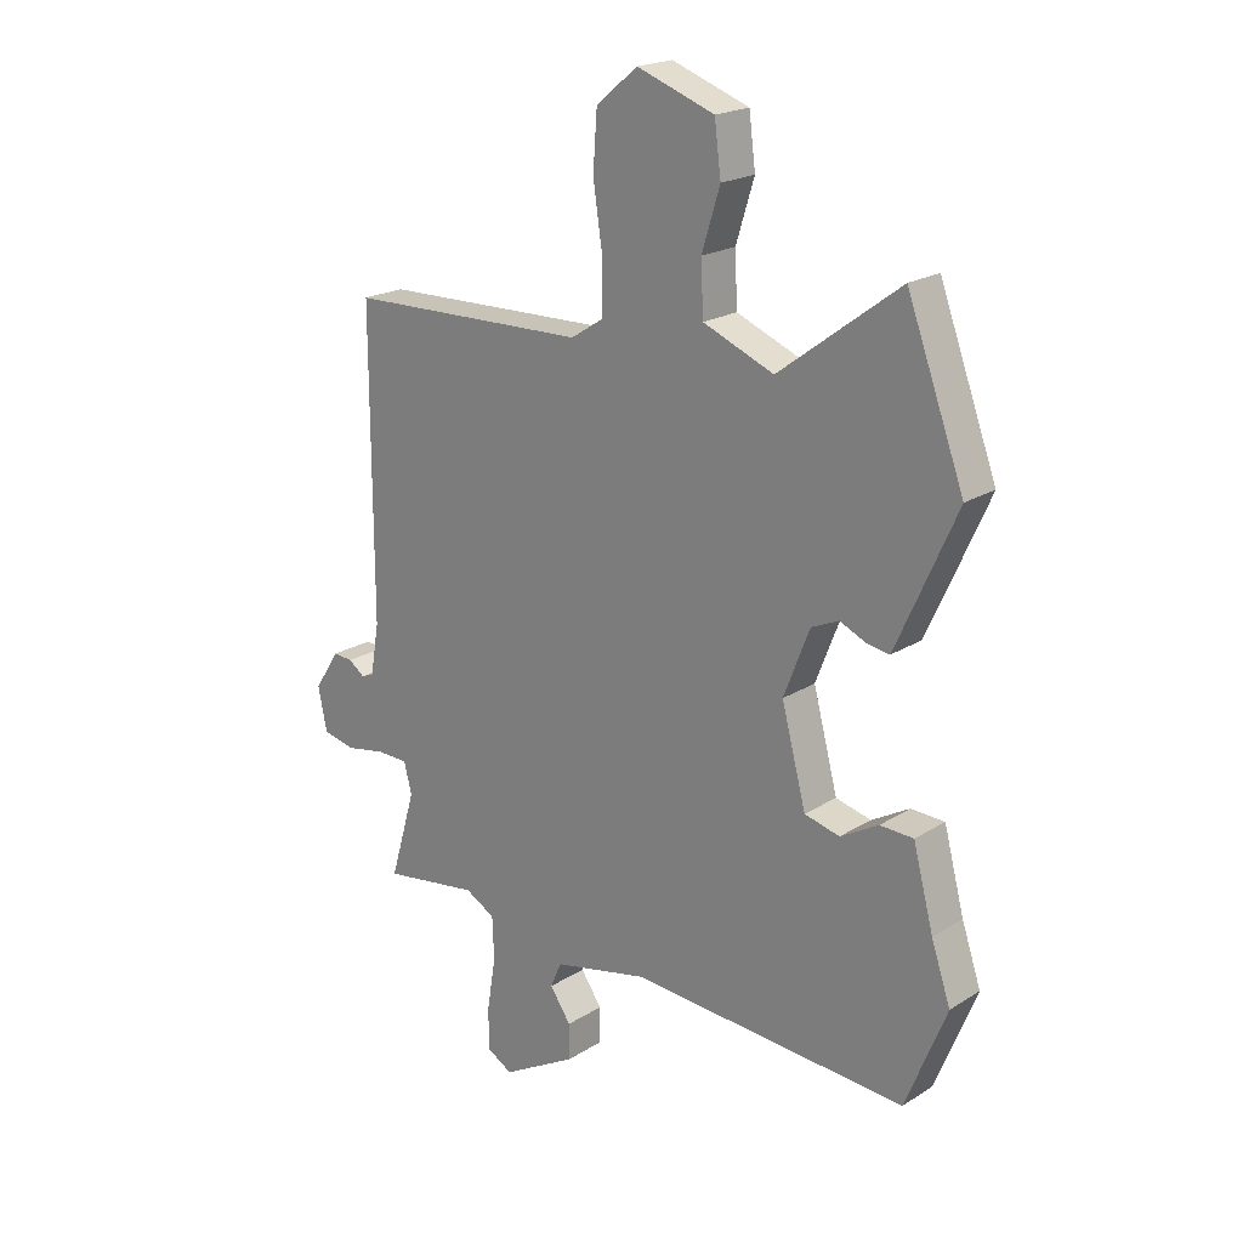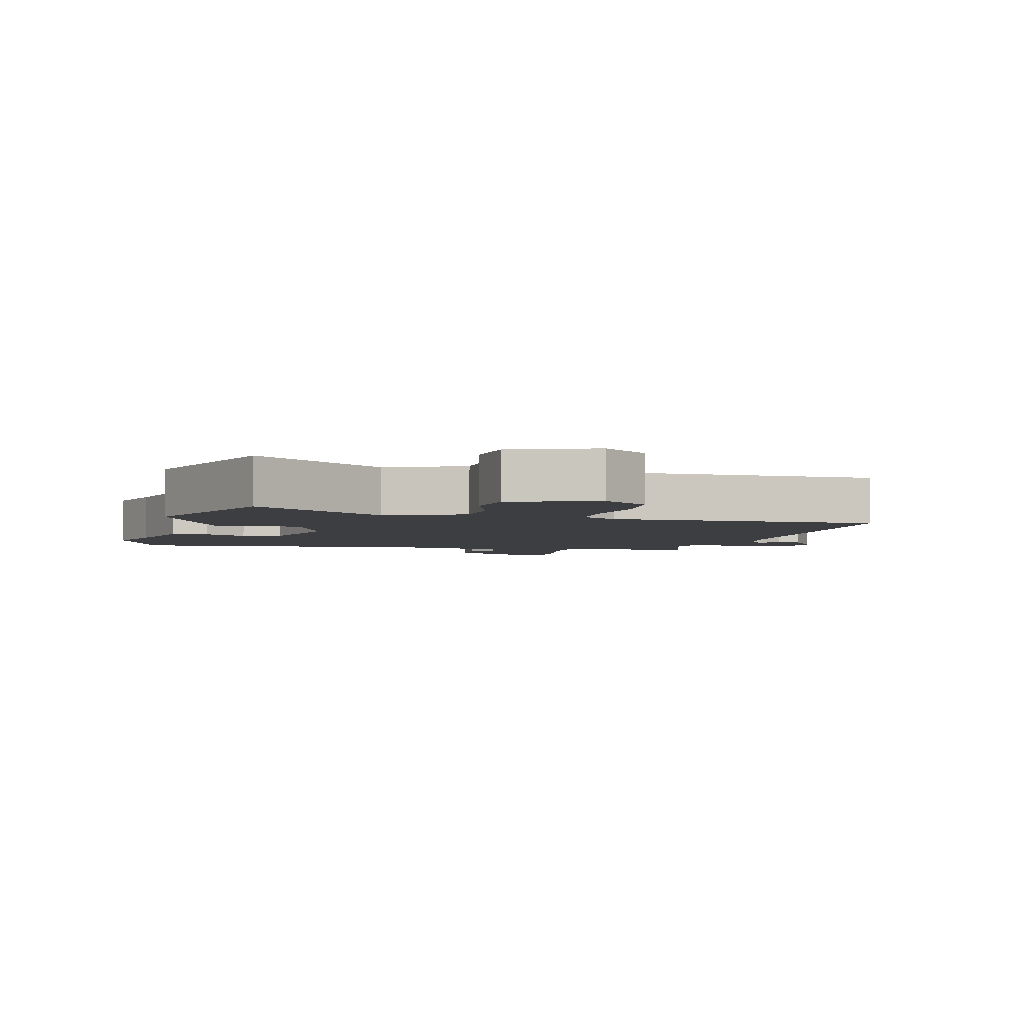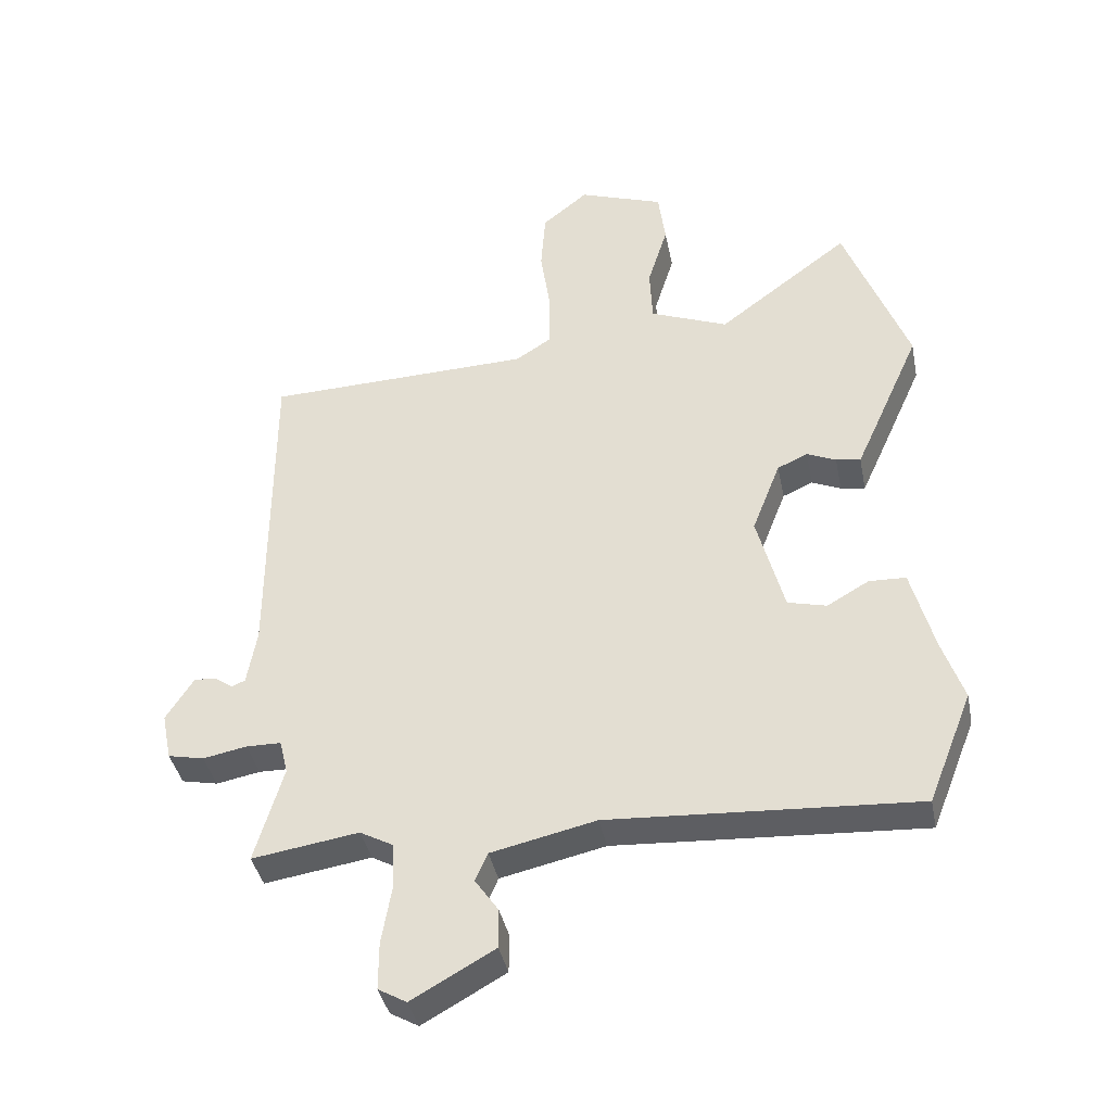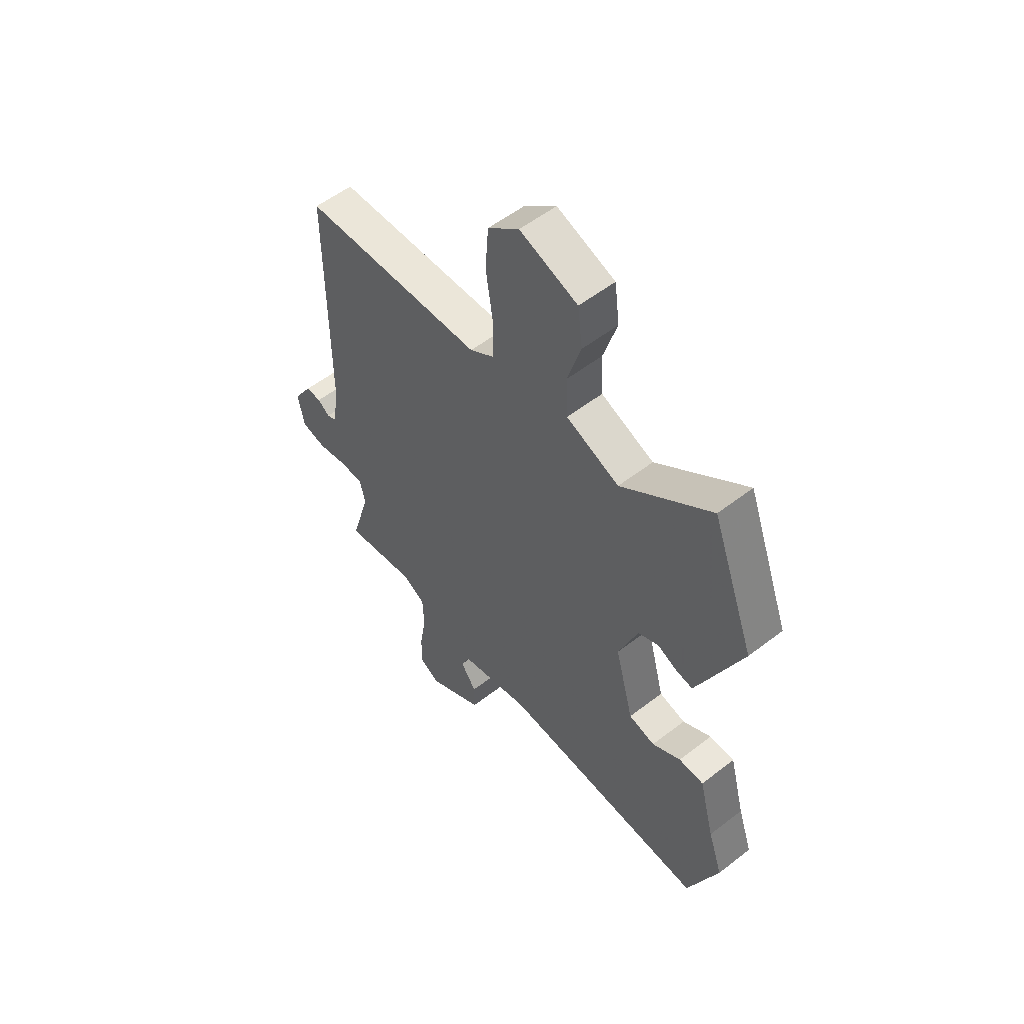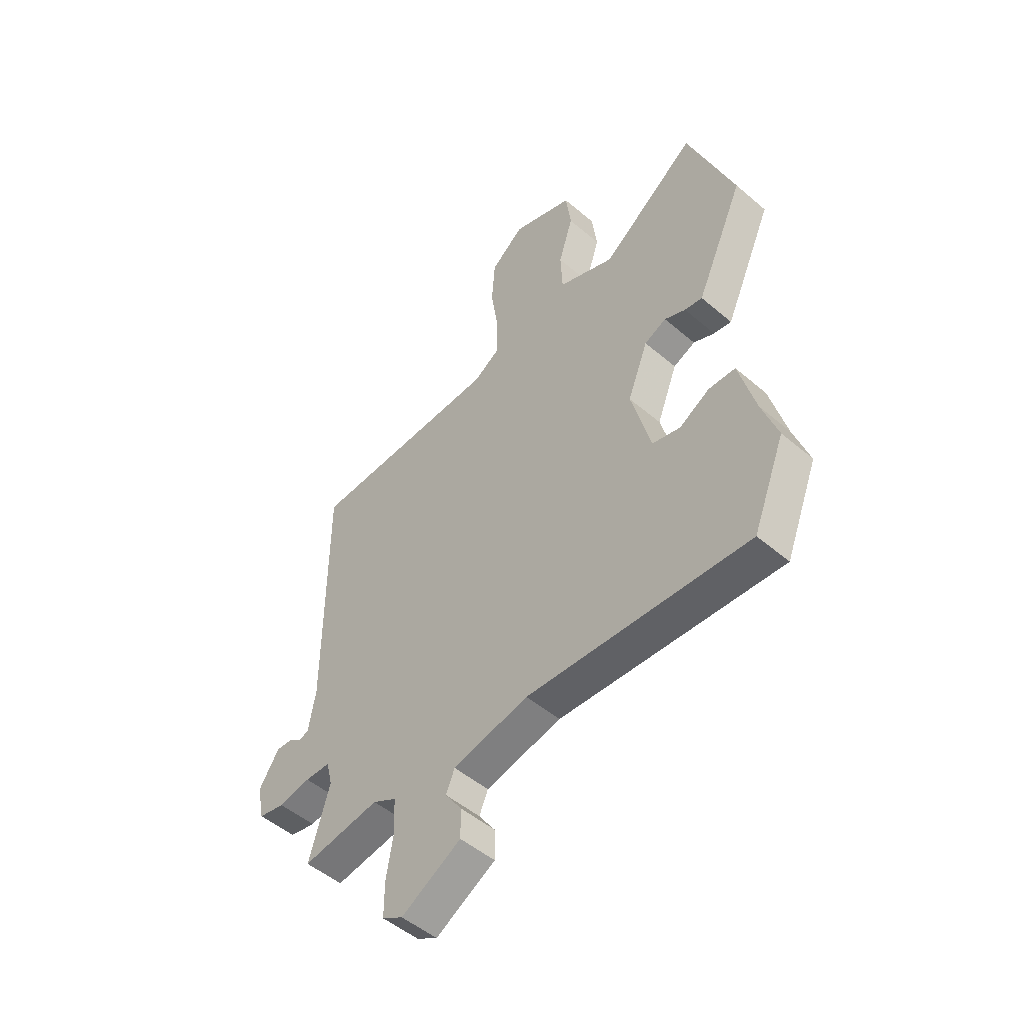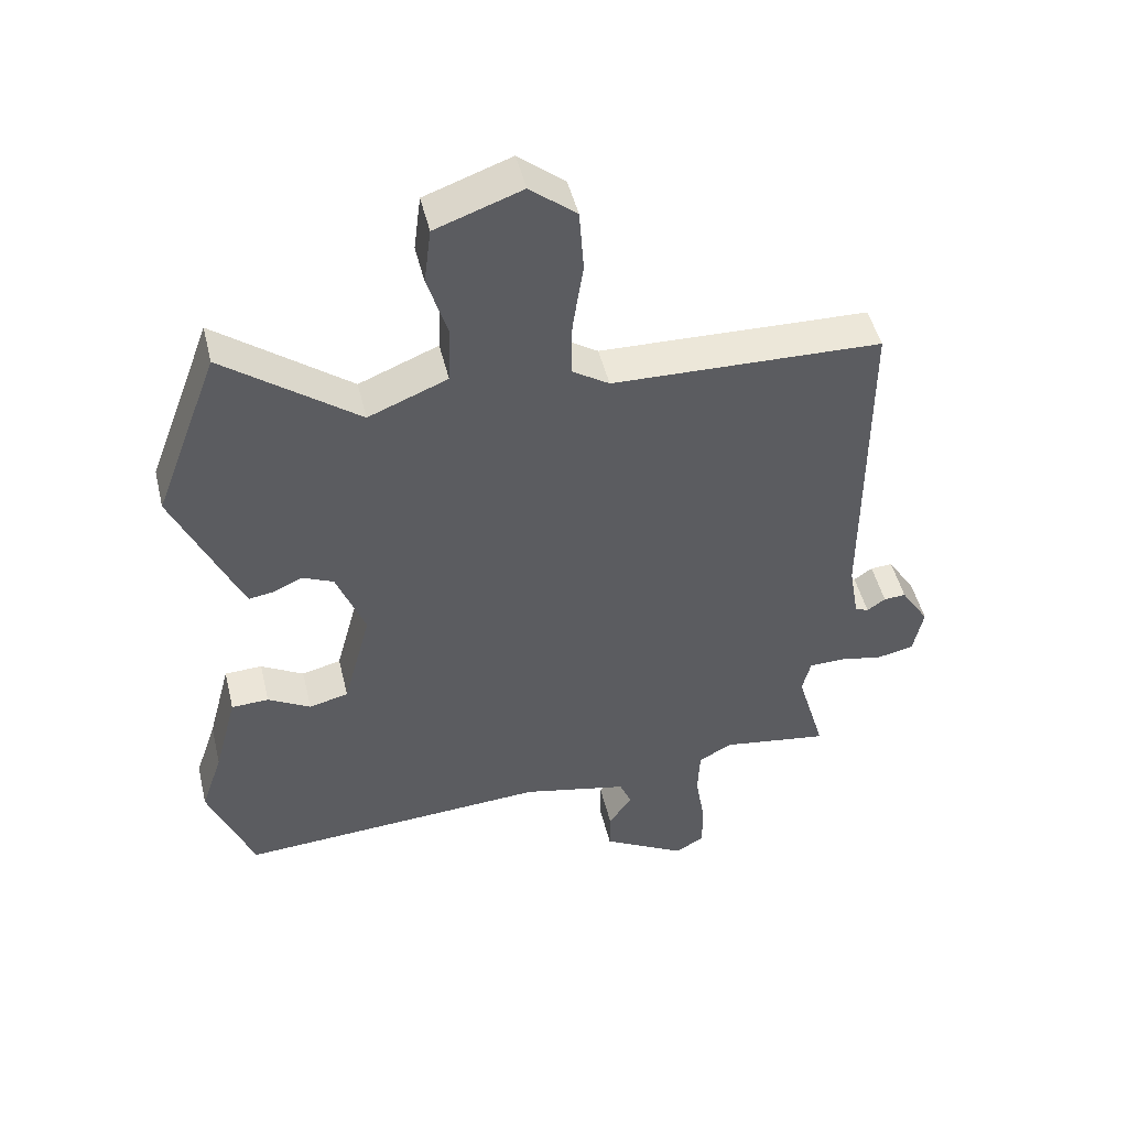
<metadata>
{"format":"obj","ext":"obj","renderer":"f3d","projection":"perspective","resolution":1024,"background":"white","views":[{"elev":20.7,"azim":-138.3,"up":"+Z"},{"elev":-3.6,"azim":-13.2,"up":"+Y"},{"elev":-39.3,"azim":-168.7,"up":"+Z"},{"elev":54.9,"azim":-129.3,"up":"+Z"},{"elev":-50.2,"azim":-133.1,"up":"+Z"},{"elev":48.2,"azim":-13.5,"up":"+Z"}]}
</metadata>
<code>
v 0.5 0.07 -0.483
v 0.335 0.07 -0.458
v 0.284 0.07 -0.486
v 0.281 0.07 -0.56
v 0.296 0.07 -0.649
v 0.296 0.07 -0.722
v 0.252 0.07 -0.747
v 0.124 0.07 -0.675
v 0.124 0.07 -0.614
v 0.16 0.07 -0.562
v 0.141 0.07 -0.518
v -0.021 0.07 -0.482
v -0.496 0.07 -0.511
v -0.565 0.07 -0.338
v -0.532 0.07 -0.241
v -0.497 0.07 -0.109
v -0.44 0.07 -0.107
v -0.375 0.07 -0.144
v -0.315 0.07 -0.129
v -0.273 0.07 0.029
v -0.317 0.07 0.142
v -0.364 0.07 0.163
v -0.409 0.07 0.143
v -0.447 0.07 0.137
v -0.473 0.07 0.194
v -0.55 0.07 0.366
v -0.452 0.07 0.628
v -0.247 0.07 0.474
v -0.126 0.07 0.523
v -0.122 0.07 0.611
v -0.153 0.07 0.711
v -0.142 0.07 0.797
v -0.01 0.07 0.844
v 0.061 0.07 0.786
v 0.068 0.07 0.69
v 0.052 0.07 0.583
v 0.052 0.07 0.497
v 0.108 0.07 0.461
v 0.521 0.07 0.449
v 0.521 0.07 -0.065
v 0.536 0.07 -0.152
v 0.557 0.07 -0.161
v 0.585 0.07 -0.141
v 0.619 0.07 -0.139
v 0.662 0.07 -0.206
v 0.647 0.07 -0.28
v 0.591 0.07 -0.292
v 0.523 0.07 -0.279
v 0.469 0.07 -0.28
v 0.456 0.07 -0.333
v 0.5 0 -0.483
v 0.335 0 -0.458
v 0.284 0 -0.486
v 0.281 0 -0.56
v 0.296 0 -0.649
v 0.296 0 -0.722
v 0.252 0 -0.747
v 0.124 0 -0.675
v 0.124 0 -0.614
v 0.16 0 -0.562
v 0.141 0 -0.518
v -0.021 0 -0.482
v -0.496 0 -0.511
v -0.565 0 -0.338
v -0.532 0 -0.241
v -0.497 0 -0.109
v -0.44 0 -0.107
v -0.375 0 -0.144
v -0.315 0 -0.129
v -0.273 0 0.029
v -0.317 0 0.142
v -0.364 0 0.163
v -0.409 0 0.143
v -0.447 0 0.137
v -0.473 0 0.194
v -0.55 0 0.366
v -0.452 0 0.628
v -0.247 0 0.474
v -0.126 0 0.523
v -0.122 0 0.611
v -0.153 0 0.711
v -0.142 0 0.797
v -0.01 0 0.844
v 0.061 0 0.786
v 0.068 0 0.69
v 0.052 0 0.583
v 0.052 0 0.497
v 0.108 0 0.461
v 0.521 0 0.449
v 0.521 0 -0.065
v 0.536 0 -0.152
v 0.557 0 -0.161
v 0.585 0 -0.141
v 0.619 0 -0.139
v 0.662 0 -0.206
v 0.647 0 -0.28
v 0.591 0 -0.292
v 0.523 0 -0.279
v 0.469 0 -0.28
v 0.456 0 -0.333
f 45 46 47 48
f 45 48 49
f 42 43 44 45
f 42 45 49
f 41 42 49
f 40 41 49
f 38 39 40 49
f 37 38 49 50
f 33 34 35 36
f 33 36 37
f 30 31 32 33
f 29 30 33 37
f 28 29 37 50
f 22 23 24 25
f 22 25 26 27
f 15 16 17 18
f 15 18 19
f 12 13 14 15
f 11 12 15 19
f 7 8 9 10
f 7 10 11
f 4 5 6 7
f 3 4 7 11
f 2 3 11 19
f 21 22 27 28
f 20 21 28 50
f 19 20 50
f 1 2 19 50
f 98 97 96 95
f 99 98 95
f 95 94 93 92
f 99 95 92
f 99 92 91
f 99 91 90
f 99 90 89 88
f 100 99 88 87
f 86 85 84 83
f 87 86 83
f 83 82 81 80
f 87 83 80 79
f 100 87 79 78
f 75 74 73 72
f 77 76 75 72
f 68 67 66 65
f 69 68 65
f 65 64 63 62
f 69 65 62 61
f 60 59 58 57
f 61 60 57
f 57 56 55 54
f 61 57 54 53
f 69 61 53 52
f 78 77 72 71
f 100 78 71 70
f 100 70 69
f 100 69 52 51
f 1 51 52 2
f 2 52 53 3
f 3 53 54 4
f 4 54 55 5
f 5 55 56 6
f 6 56 57 7
f 7 57 58 8
f 8 58 59 9
f 9 59 60 10
f 10 60 61 11
f 11 61 62 12
f 12 62 63 13
f 13 63 64 14
f 14 64 65 15
f 15 65 66 16
f 16 66 67 17
f 17 67 68 18
f 18 68 69 19
f 19 69 70 20
f 20 70 71 21
f 21 71 72 22
f 22 72 73 23
f 23 73 74 24
f 24 74 75 25
f 25 75 76 26
f 26 76 77 27
f 27 77 78 28
f 28 78 79 29
f 29 79 80 30
f 30 80 81 31
f 31 81 82 32
f 32 82 83 33
f 33 83 84 34
f 34 84 85 35
f 35 85 86 36
f 36 86 87 37
f 37 87 88 38
f 38 88 89 39
f 39 89 90 40
f 40 90 91 41
f 41 91 92 42
f 42 92 93 43
f 43 93 94 44
f 44 94 95 45
f 45 95 96 46
f 46 96 97 47
f 47 97 98 48
f 48 98 99 49
f 49 99 100 50
f 50 100 51 1

</code>
